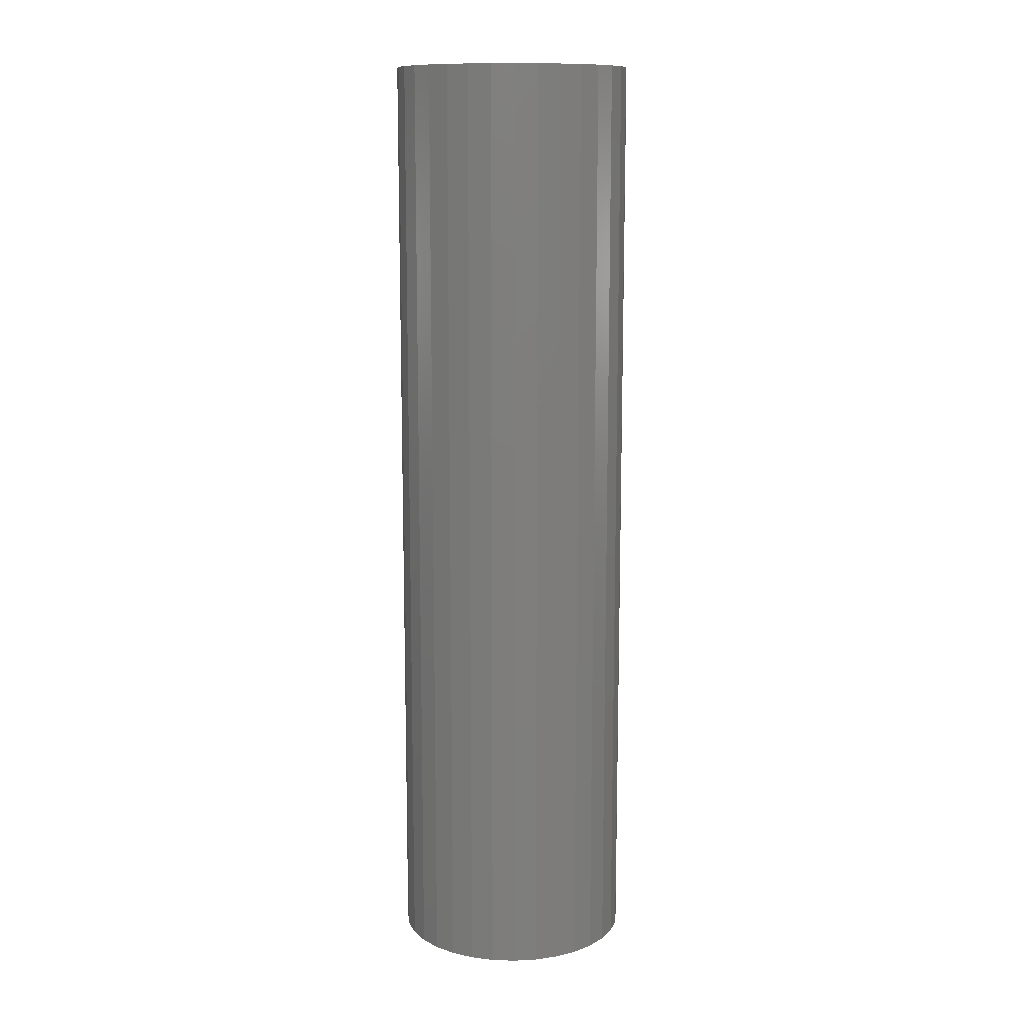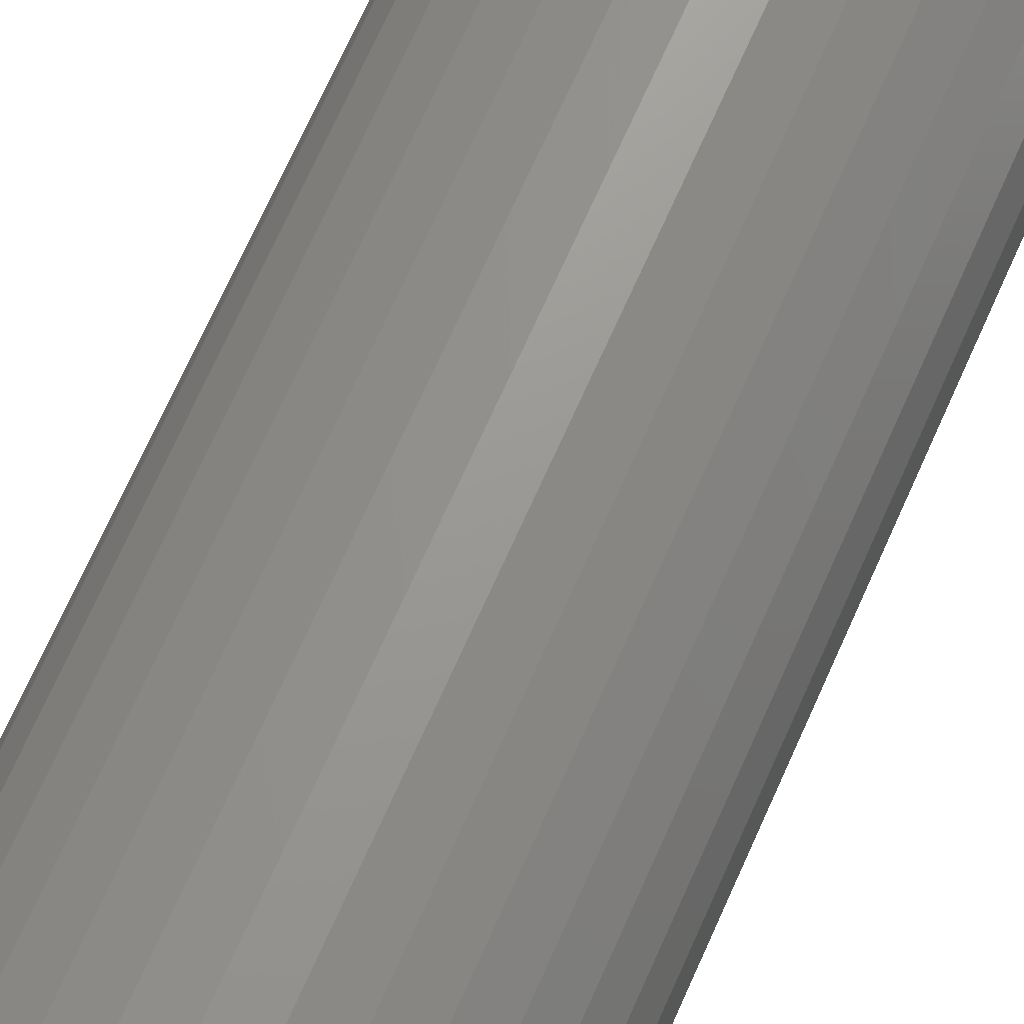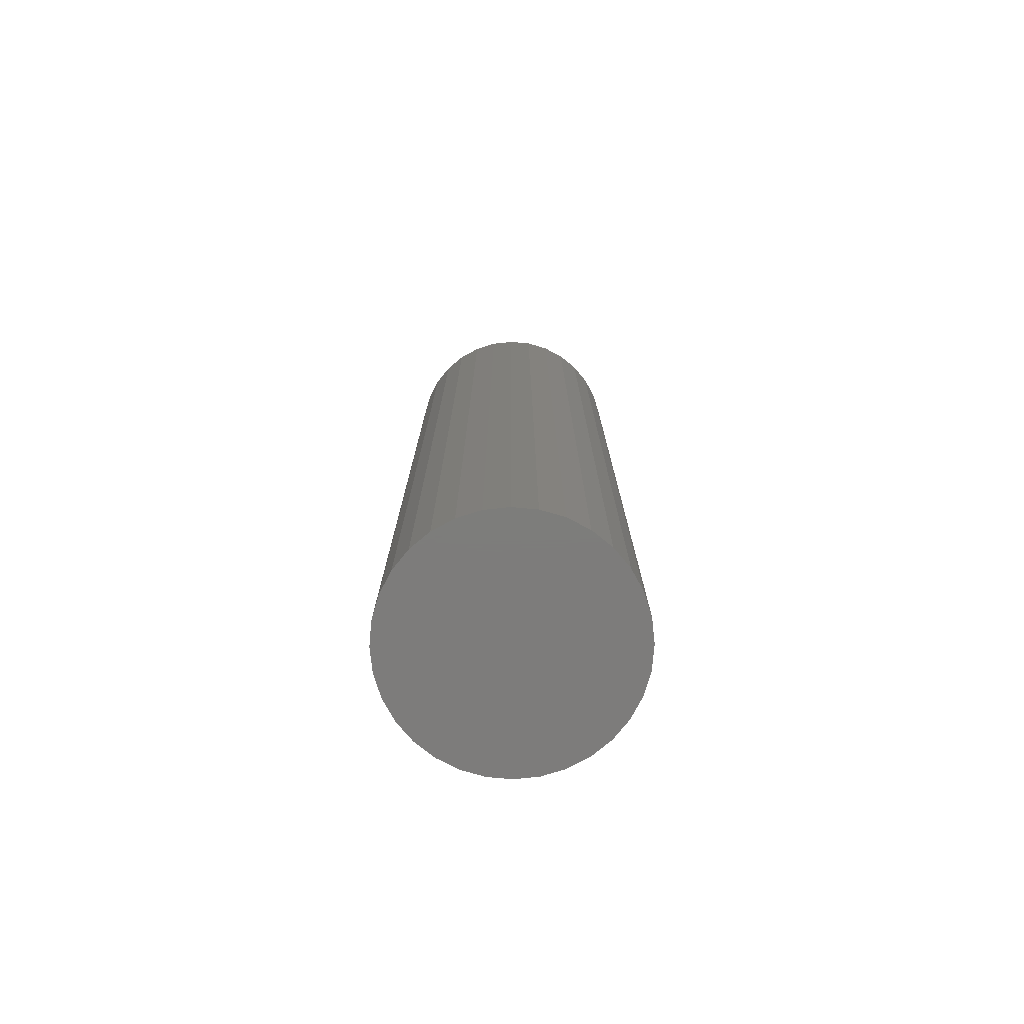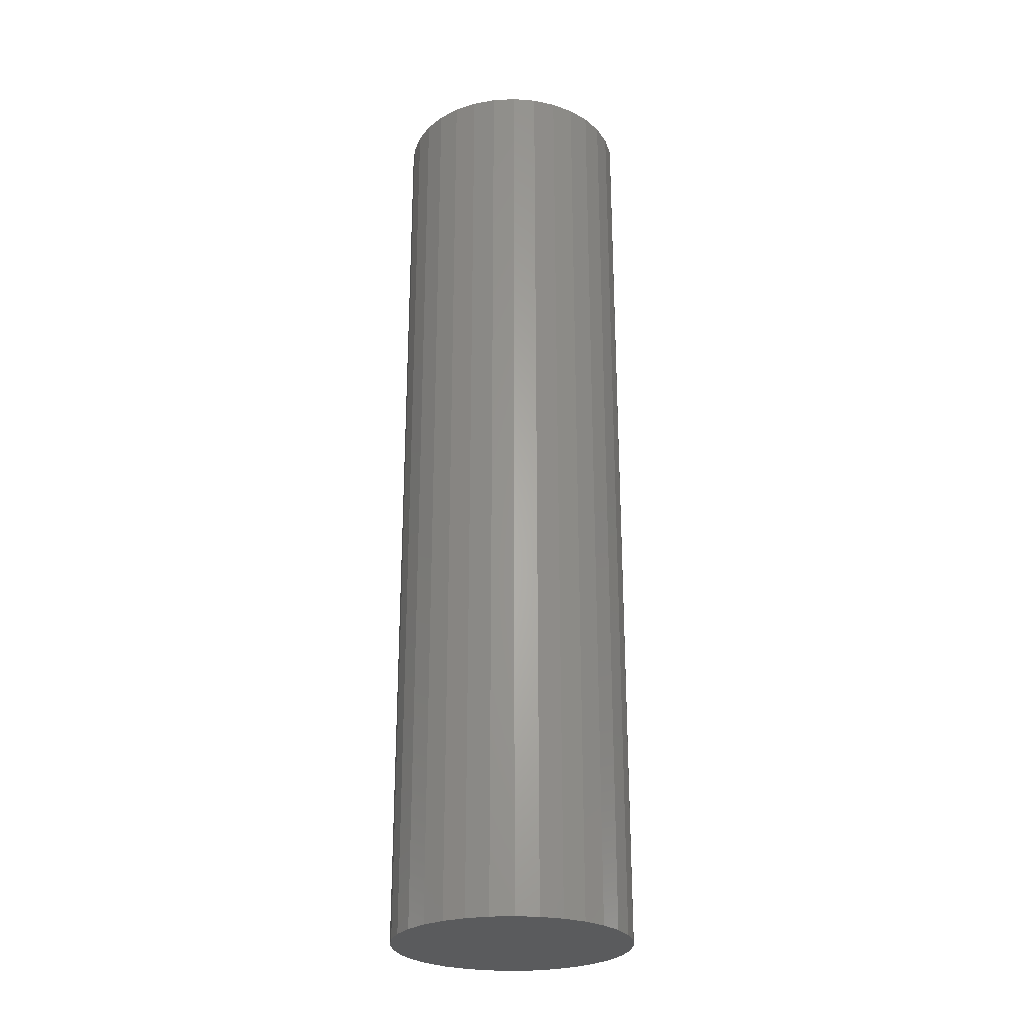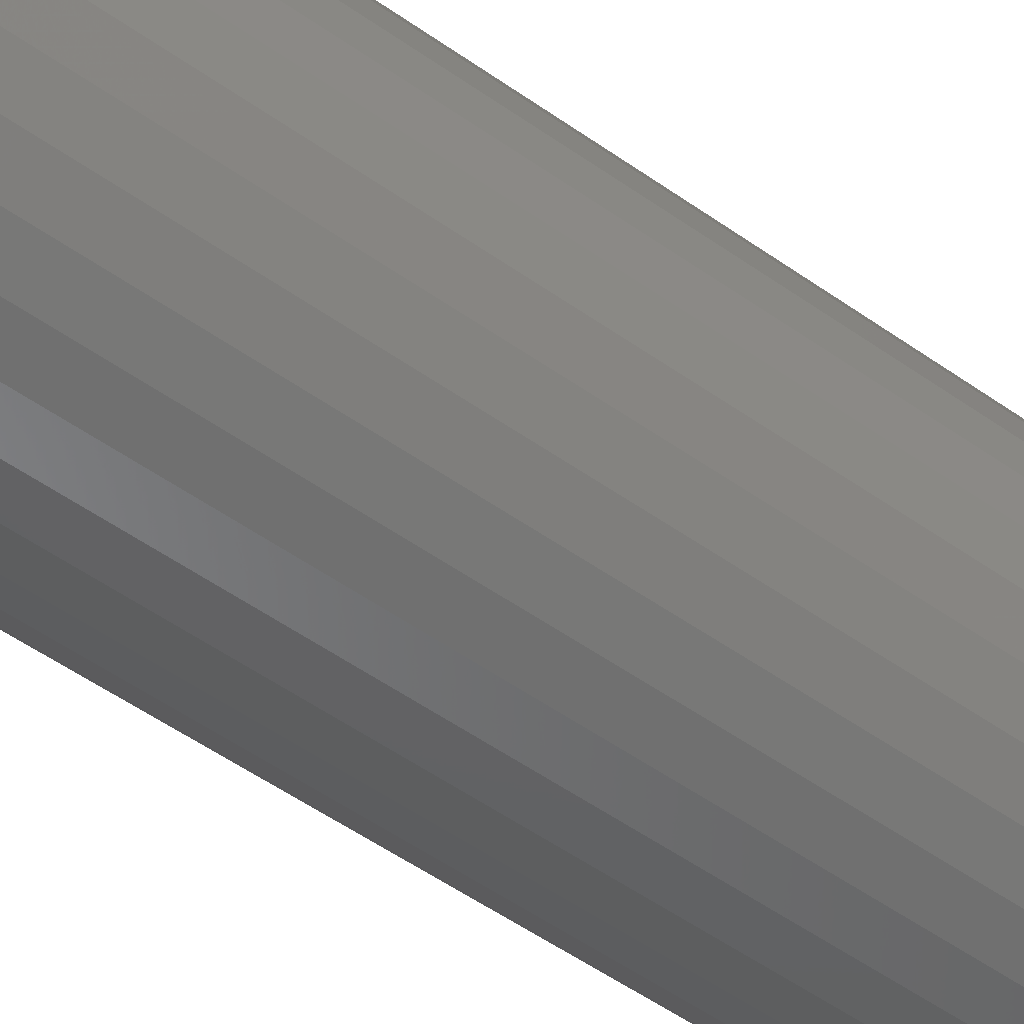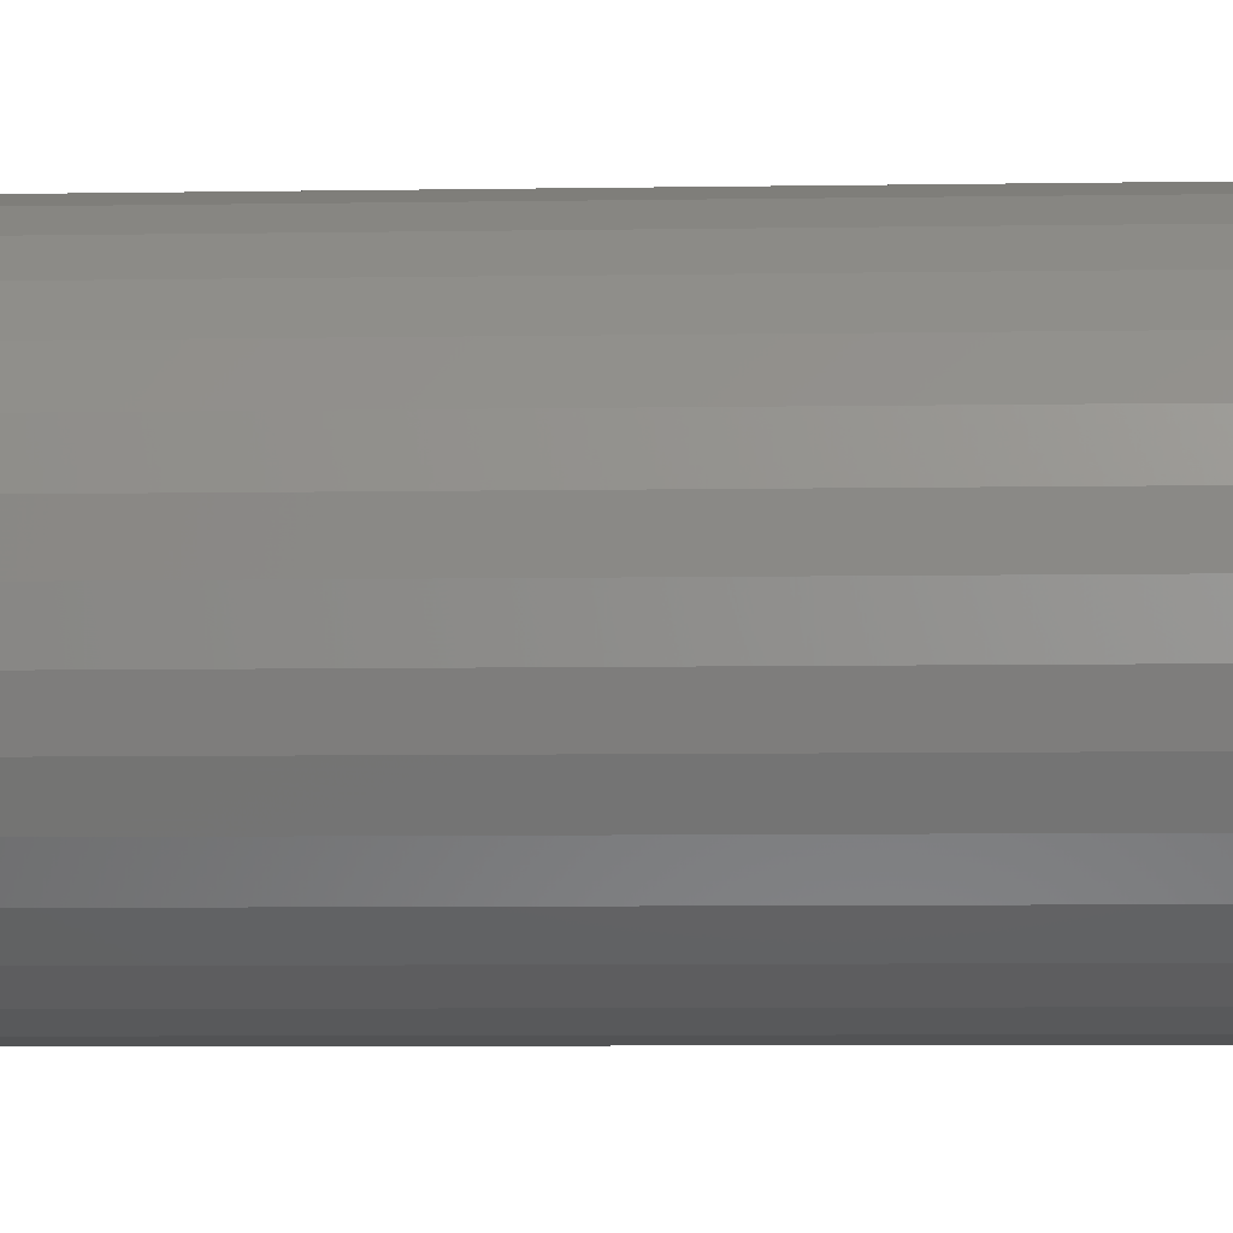
<metadata>
{"format":"stl","ext":"stl","renderer":"f3d","projection":"perspective","resolution":1024,"background":"white","views":[{"elev":11.9,"azim":-12.4,"up":"+Y"},{"elev":68.2,"azim":23.7,"up":"+Z"},{"elev":-76.3,"azim":34.3,"up":"+Y"},{"elev":-26.3,"azim":-79.9,"up":"+Y"},{"elev":-48.8,"azim":-128.9,"up":"+Z"},{"elev":-4.9,"azim":94.0,"up":"+Z"}]}
</metadata>
<code>
# stl→obj: 64 verts, 124 faces
v 0.2526 0.5625 0.3474
v 0.2711 0.5625 0.3455
v 0.2341 0.5625 0.3455
v 0.2164 0.5625 0.3402
v 0.2889 0.5625 0.3402
v 0.2 0.5625 0.3314
v 0.3053 0.5625 0.3314
v 0.2889 0.5625 0.1651
v 0.2164 0.5625 0.1651
v 0.3053 0.5625 0.1739
v 0.2341 0.5625 0.1597
v 0.2711 0.5625 0.1597
v 0.2526 0.5625 0.1579
v 0.2 0.5625 0.1739
v 0.1856 0.5625 0.1856
v 0.3196 0.5625 0.1856
v 0.1739 0.5625 0.2
v 0.3314 0.5625 0.2
v 0.1651 0.5625 0.2164
v 0.3402 0.5625 0.2164
v 0.1597 0.5625 0.2341
v 0.3455 0.5625 0.2341
v 0.1579 0.5625 0.2526
v 0.3474 0.5625 0.2526
v 0.1597 0.5625 0.2711
v 0.3455 0.5625 0.2711
v 0.1651 0.5625 0.2889
v 0.3402 0.5625 0.2889
v 0.1739 0.5625 0.3053
v 0.3314 0.5625 0.3053
v 0.1856 0.5625 0.3196
v 0.3196 0.5625 0.3196
v 0.2341 -0.1875 0.3455
v 0.2711 -0.1875 0.3455
v 0.2526 -0.1875 0.3474
v 0.2164 -0.1875 0.3402
v 0.2889 -0.1875 0.3402
v 0.2 -0.1875 0.3314
v 0.3053 -0.1875 0.3314
v 0.3053 -0.1875 0.1739
v 0.2164 -0.1875 0.1651
v 0.2889 -0.1875 0.1651
v 0.2341 -0.1875 0.1597
v 0.2711 -0.1875 0.1597
v 0.2526 -0.1875 0.1579
v 0.3196 -0.1875 0.3196
v 0.1856 -0.1875 0.3196
v 0.3314 -0.1875 0.3053
v 0.1739 -0.1875 0.3053
v 0.3402 -0.1875 0.2889
v 0.1651 -0.1875 0.2889
v 0.3455 -0.1875 0.2711
v 0.1597 -0.1875 0.2711
v 0.3474 -0.1875 0.2526
v 0.1579 -0.1875 0.2526
v 0.3455 -0.1875 0.2341
v 0.1597 -0.1875 0.2341
v 0.3402 -0.1875 0.2164
v 0.1651 -0.1875 0.2164
v 0.3314 -0.1875 0.2
v 0.1739 -0.1875 0.2
v 0.3196 -0.1875 0.1856
v 0.1856 -0.1875 0.1856
v 0.2 -0.1875 0.1739
f 1 2 3
f 4 3 2
f 5 4 2
f 6 4 5
f 7 6 5
f 8 9 10
f 11 9 8
f 12 11 8
f 13 11 12
f 9 14 10
f 10 14 15
f 10 15 16
f 16 15 17
f 16 17 18
f 18 17 19
f 18 19 20
f 20 19 21
f 20 21 22
f 22 21 23
f 22 23 24
f 24 23 25
f 24 25 26
f 26 25 27
f 26 27 28
f 28 27 29
f 28 29 30
f 30 29 31
f 30 31 32
f 32 31 6
f 32 6 7
f 33 34 35
f 34 33 36
f 34 36 37
f 37 36 38
f 37 38 39
f 40 41 42
f 42 41 43
f 42 43 44
f 44 43 45
f 39 38 46
f 46 38 47
f 46 47 48
f 48 47 49
f 48 49 50
f 50 49 51
f 50 51 52
f 52 51 53
f 52 53 54
f 54 53 55
f 54 55 56
f 56 55 57
f 56 57 58
f 58 57 59
f 58 59 60
f 60 59 61
f 60 61 62
f 62 61 63
f 62 63 40
f 40 63 64
f 40 64 41
f 24 54 22
f 22 54 56
f 22 56 20
f 20 56 58
f 20 58 18
f 18 58 60
f 18 60 16
f 16 60 62
f 16 62 10
f 10 62 40
f 10 40 8
f 8 40 42
f 8 42 12
f 12 42 44
f 12 44 13
f 13 44 45
f 13 45 11
f 11 45 43
f 11 43 9
f 9 43 41
f 9 41 14
f 14 41 64
f 14 64 15
f 15 64 63
f 15 63 17
f 17 63 61
f 17 61 19
f 19 61 59
f 19 59 21
f 21 59 57
f 21 57 23
f 23 57 55
f 23 55 25
f 25 55 53
f 25 53 27
f 27 53 51
f 27 51 29
f 29 51 49
f 29 49 31
f 31 49 47
f 31 47 6
f 6 47 38
f 6 38 4
f 4 38 36
f 4 36 3
f 3 36 33
f 3 33 1
f 1 33 35
f 1 35 2
f 2 35 34
f 2 34 5
f 5 34 37
f 5 37 7
f 7 37 39
f 7 39 32
f 32 39 46
f 32 46 30
f 30 46 48
f 30 48 28
f 28 48 50
f 28 50 26
f 26 50 52
f 26 52 24
f 24 52 54

</code>
